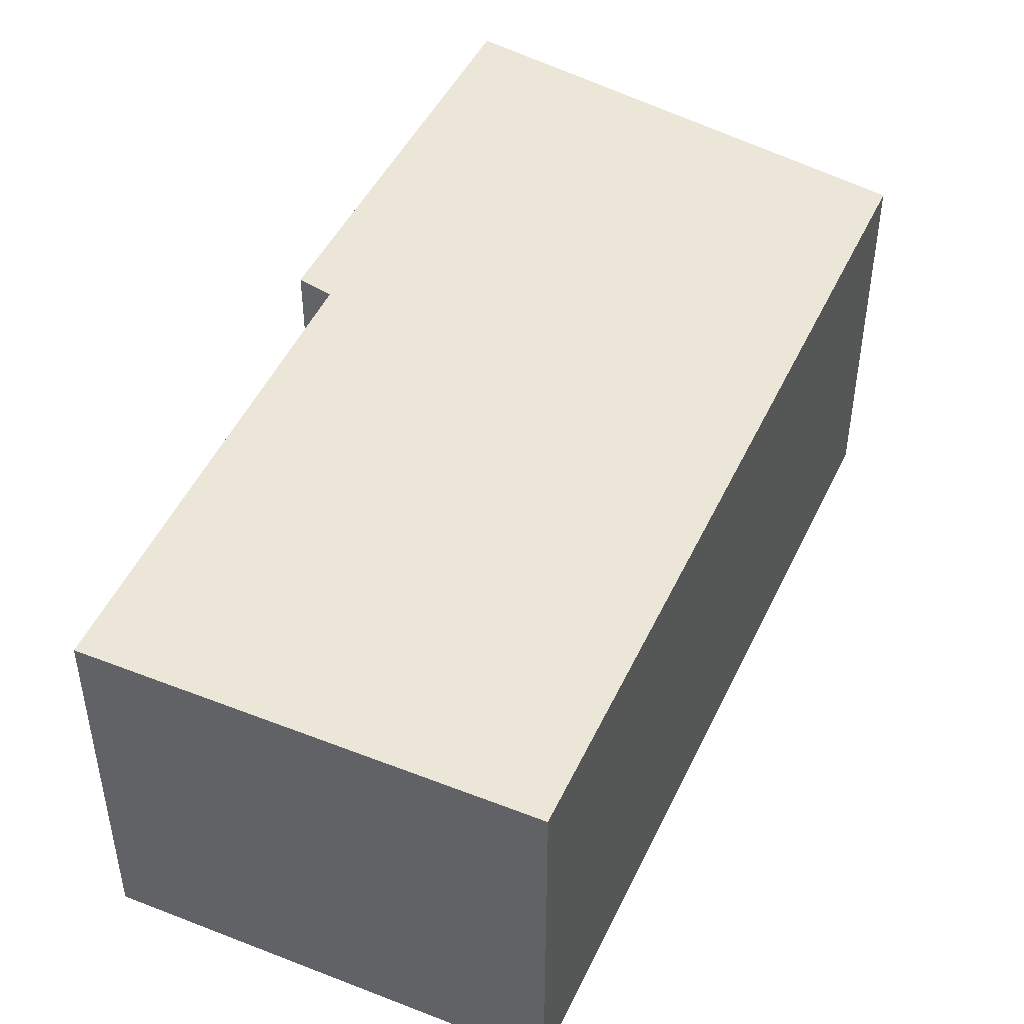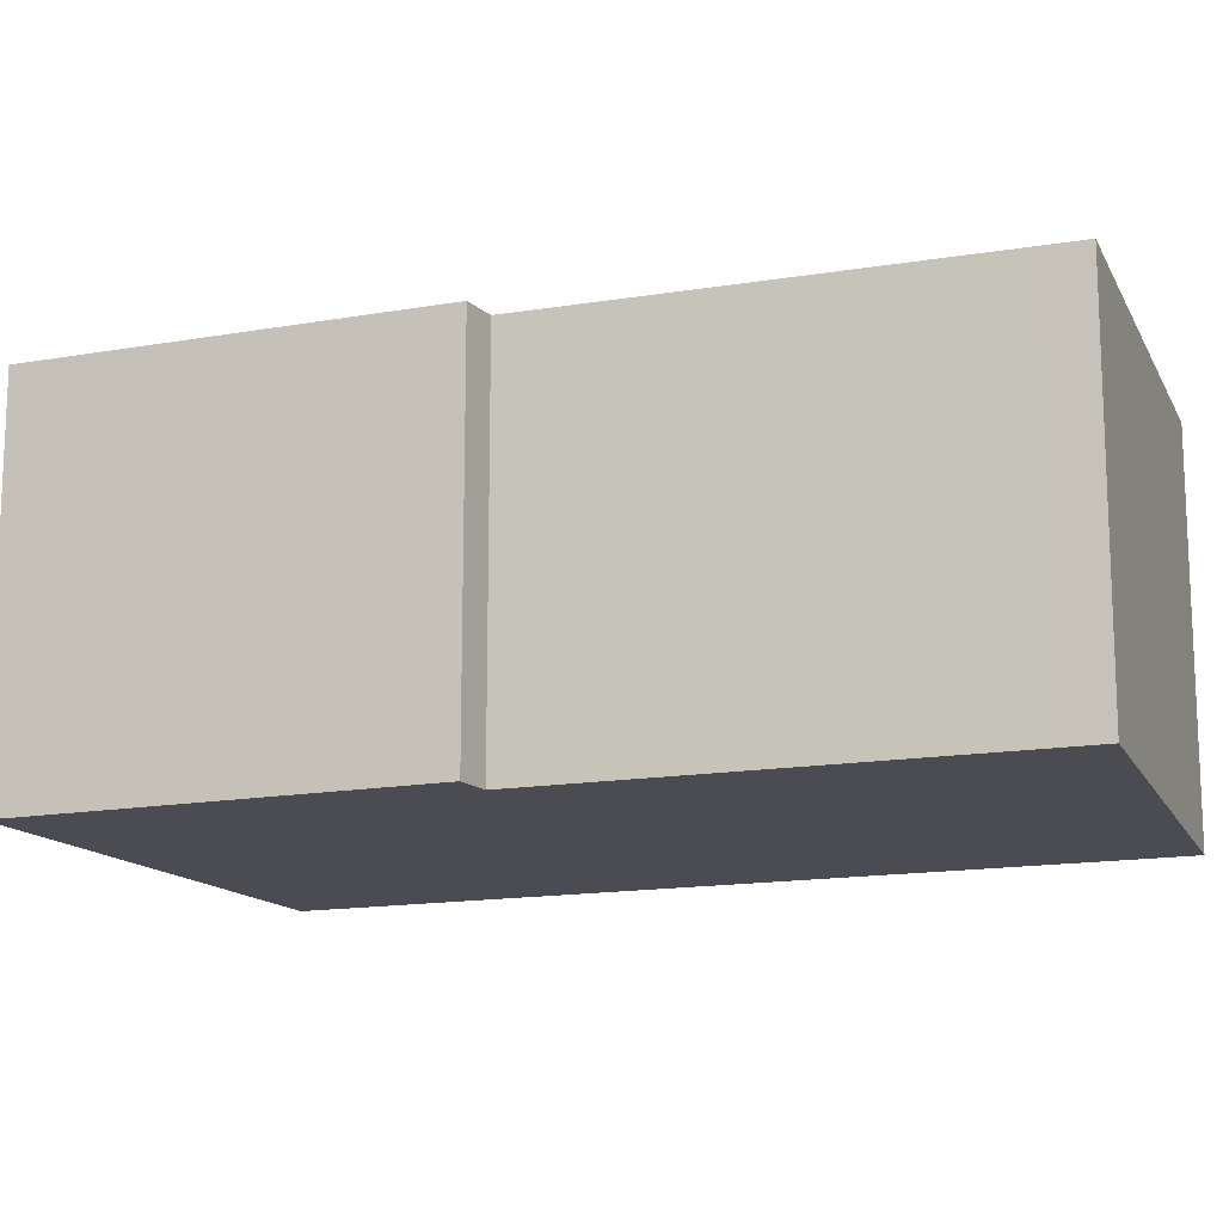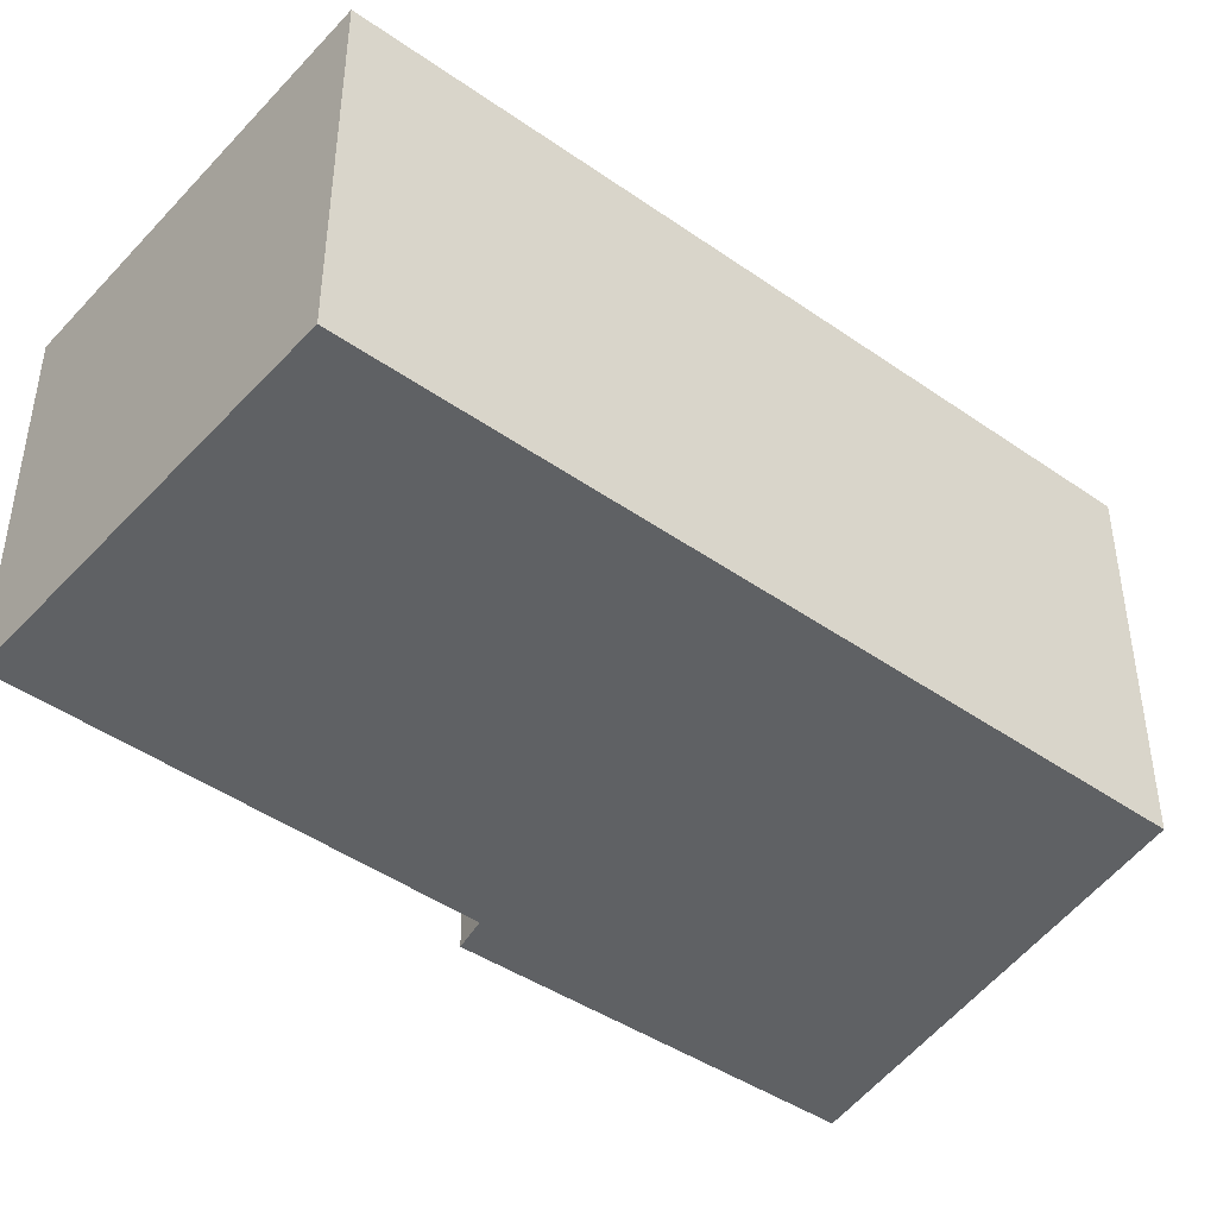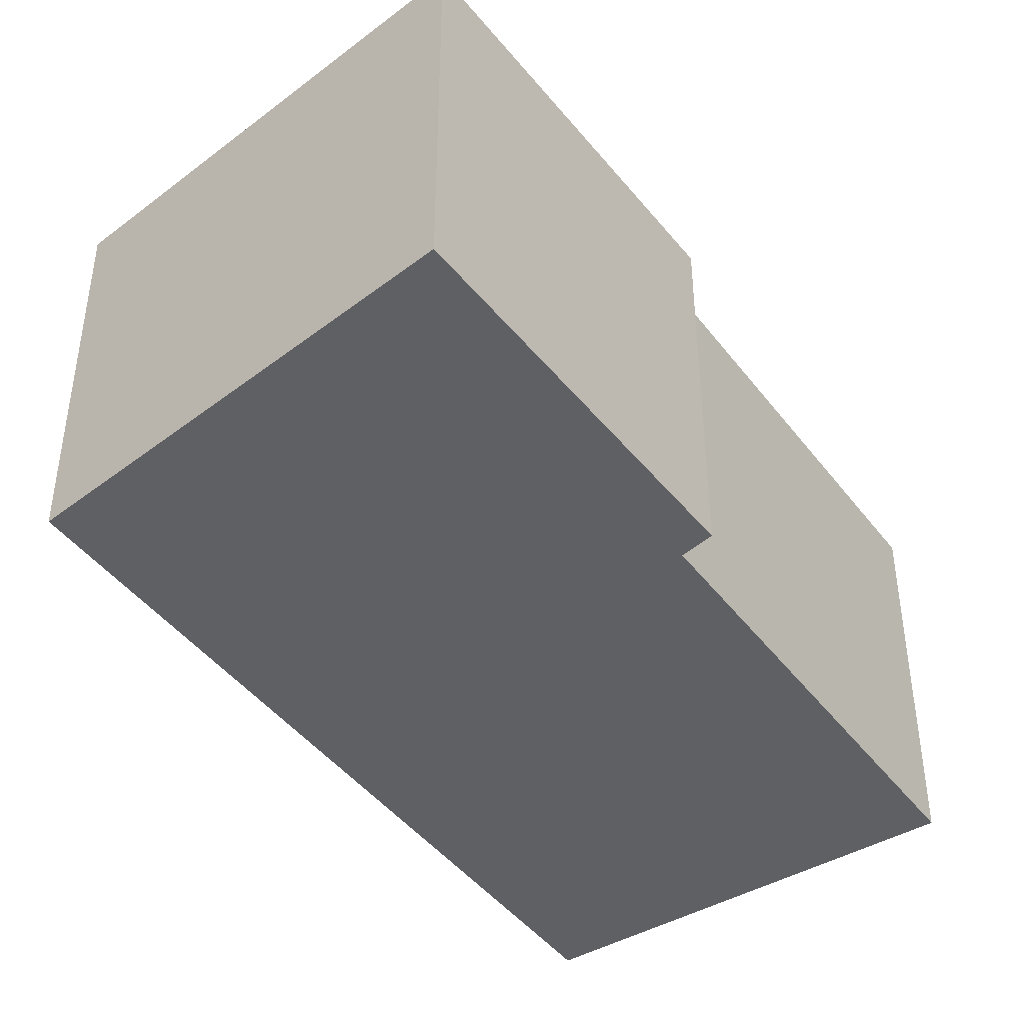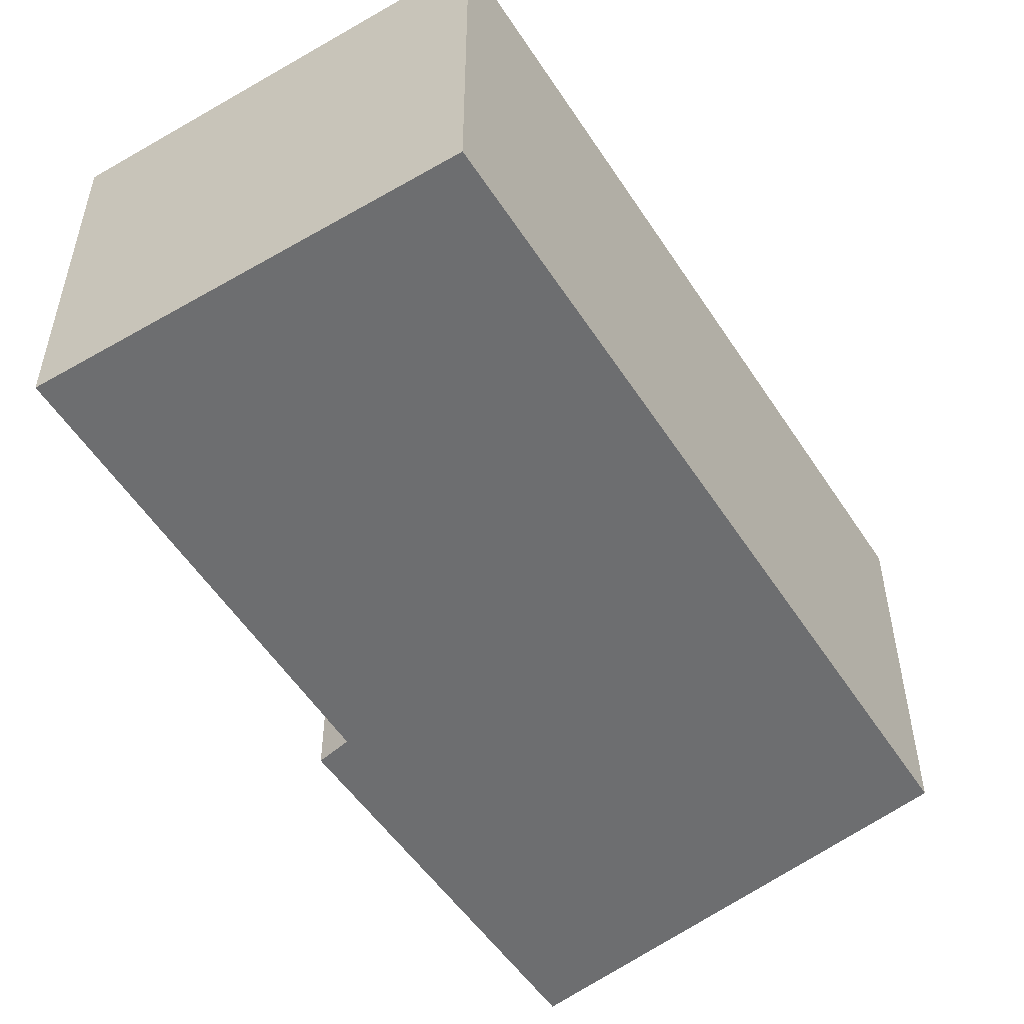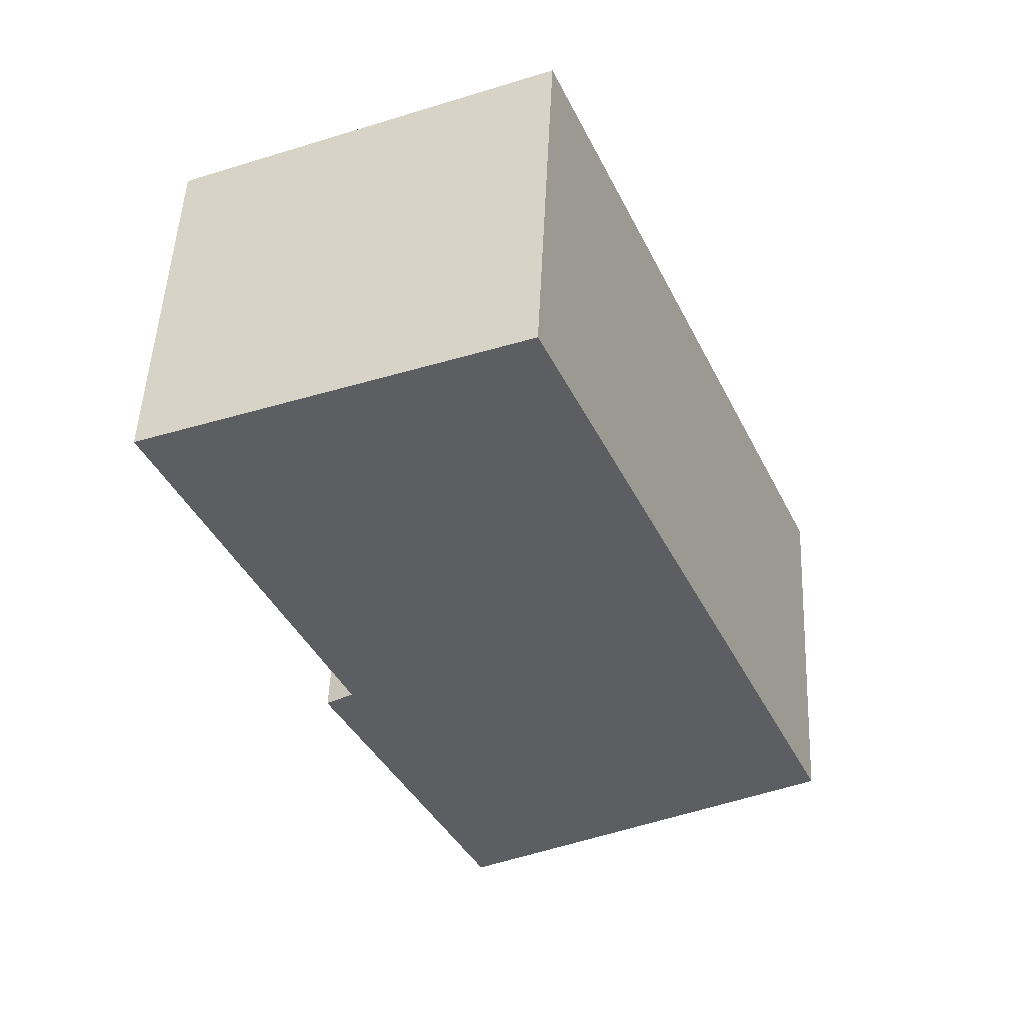
<metadata>
{"format":"obj","ext":"obj","renderer":"f3d","projection":"perspective","resolution":1024,"background":"white","views":[{"elev":48.6,"azim":0.5,"up":"+Y"},{"elev":-15.5,"azim":-94.7,"up":"+Y"},{"elev":-45.4,"azim":27.1,"up":"+Y"},{"elev":-44.2,"azim":-169.3,"up":"+Y"},{"elev":-54.2,"azim":8.4,"up":"+Y"},{"elev":51.3,"azim":2.7,"up":"+Z"}]}
</metadata>
<code>
v  2.269 2.973 0.971
v  0.142 2.973 -0.321
v  0 2.973 1.82e-16
v  1.502 2.973 -3.408
v  3.134 2.973 1.341
v  5.751 2.973 -4.557
v  2.634 2.973 -6.45
v  1.272 2.973 -3.566
v  1.272 2.184e-16 -3.566
v  1.502 2.087e-16 -3.408
v  0 0 0
v  3.134 -8.211e-17 1.341
v  2.269 -5.946e-17 0.971
v  0.142 1.966e-17 -0.321
v  2.634 3.949e-16 -6.45
v  5.751 2.79e-16 -4.557
g defaultobject
f 1 2 3
f 2 1 4
f 4 1 5
f 4 5 6
f 4 6 7
f 7 8 4
f 9 4 8
f 4 9 10
f 11 1 3
f 1 11 5
f 5 11 12
f 12 11 13
f 10 2 4
f 2 10 14
f 2 14 3
f 3 14 11
f 15 8 7
f 8 15 9
f 12 6 5
f 6 12 16
f 16 7 6
f 7 16 15
f 13 16 12
f 16 13 11
f 16 11 14
f 16 14 10
f 16 10 9
f 16 9 15

</code>
